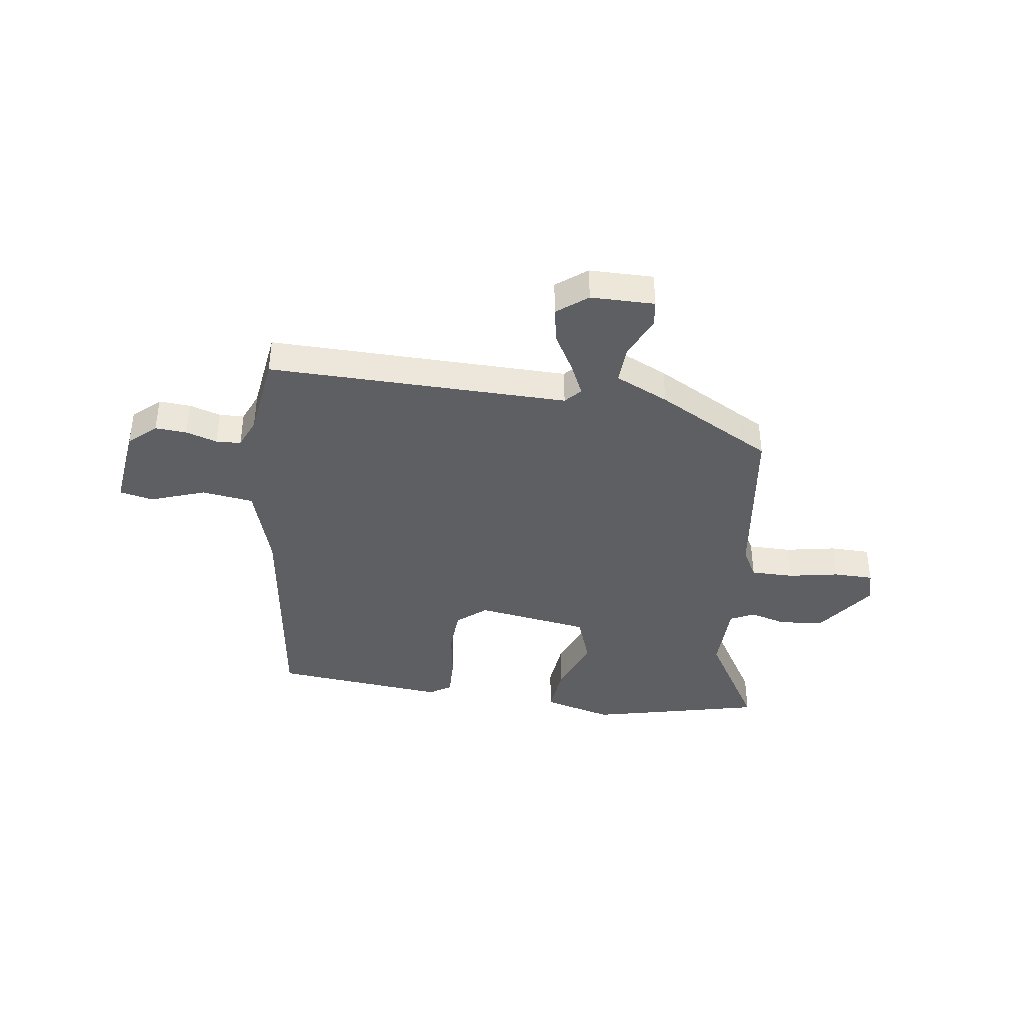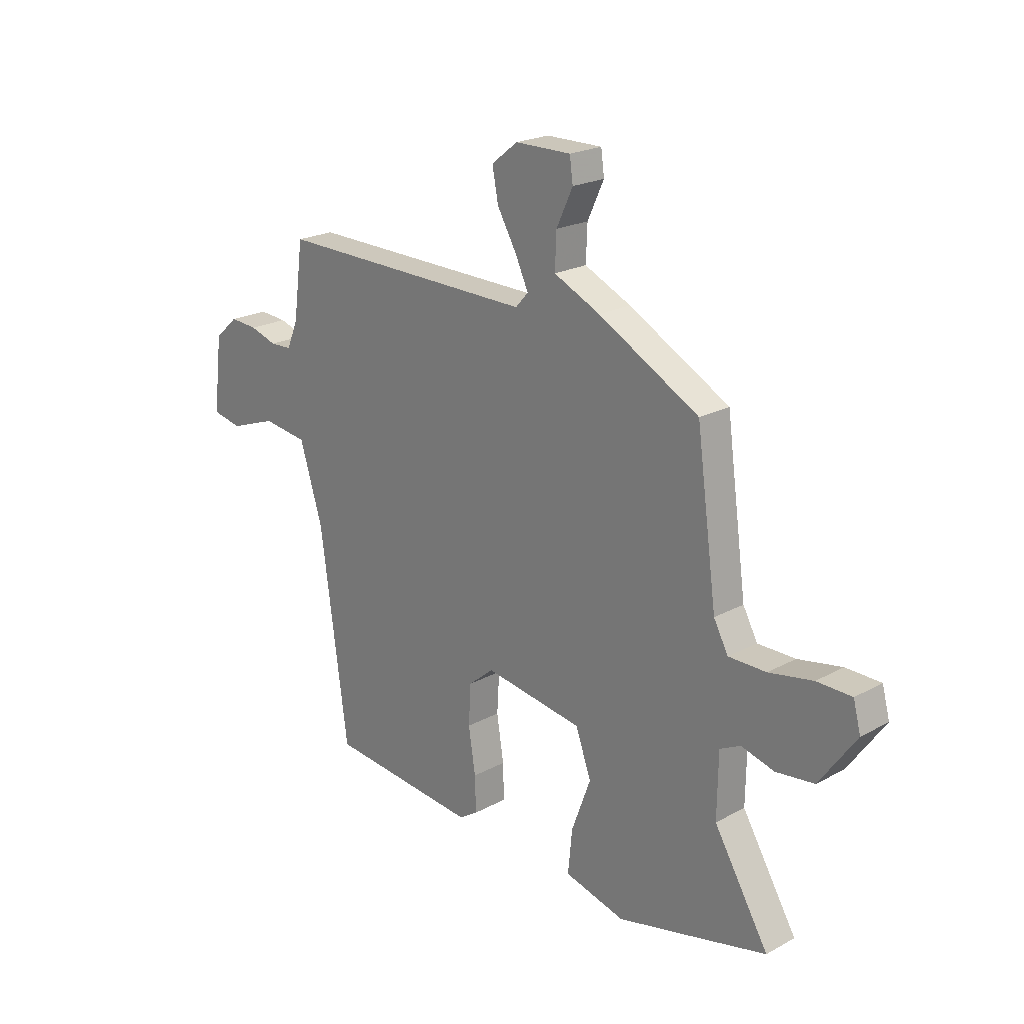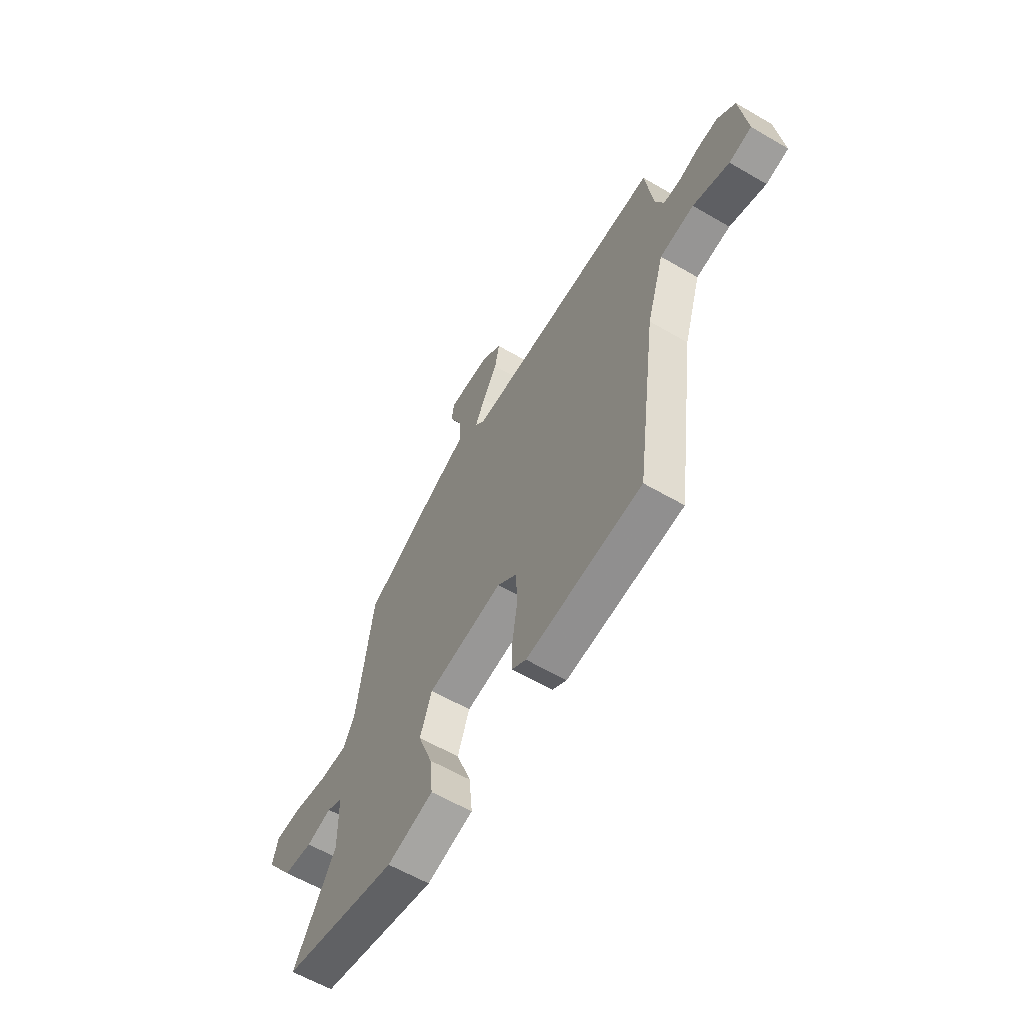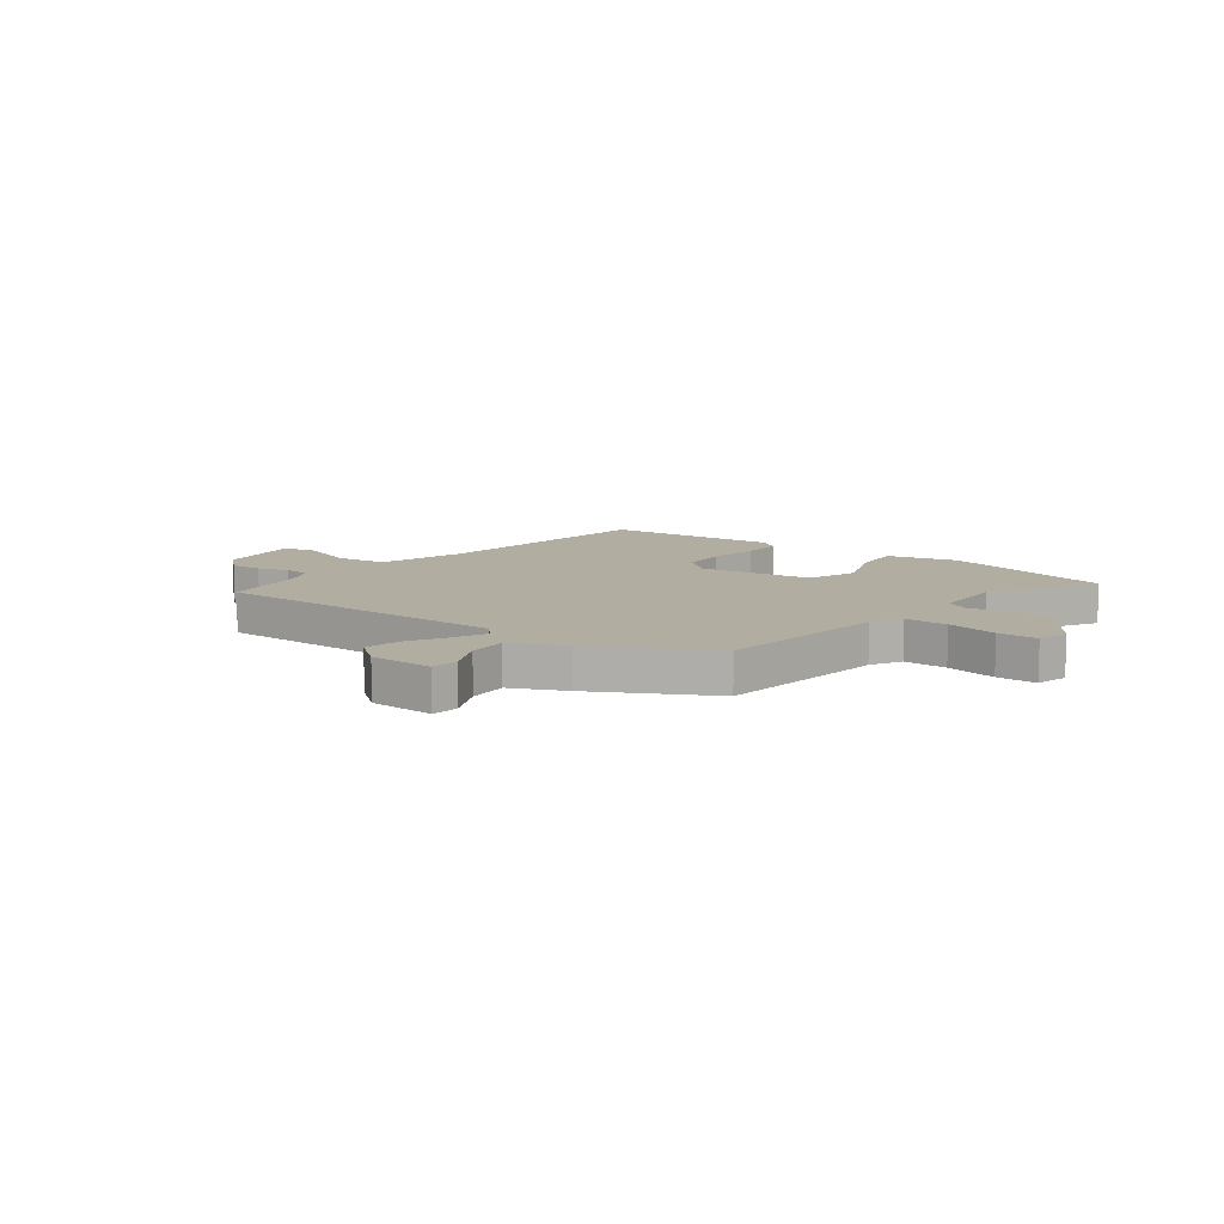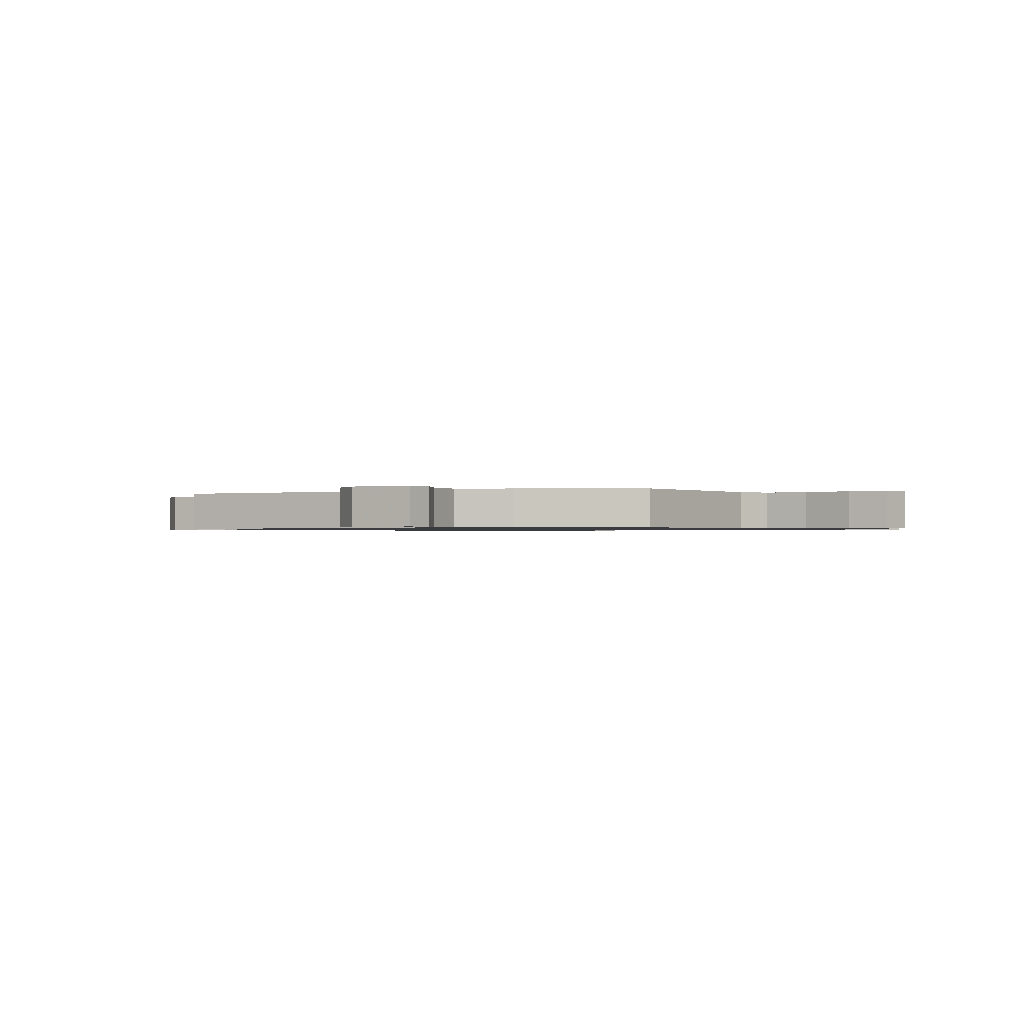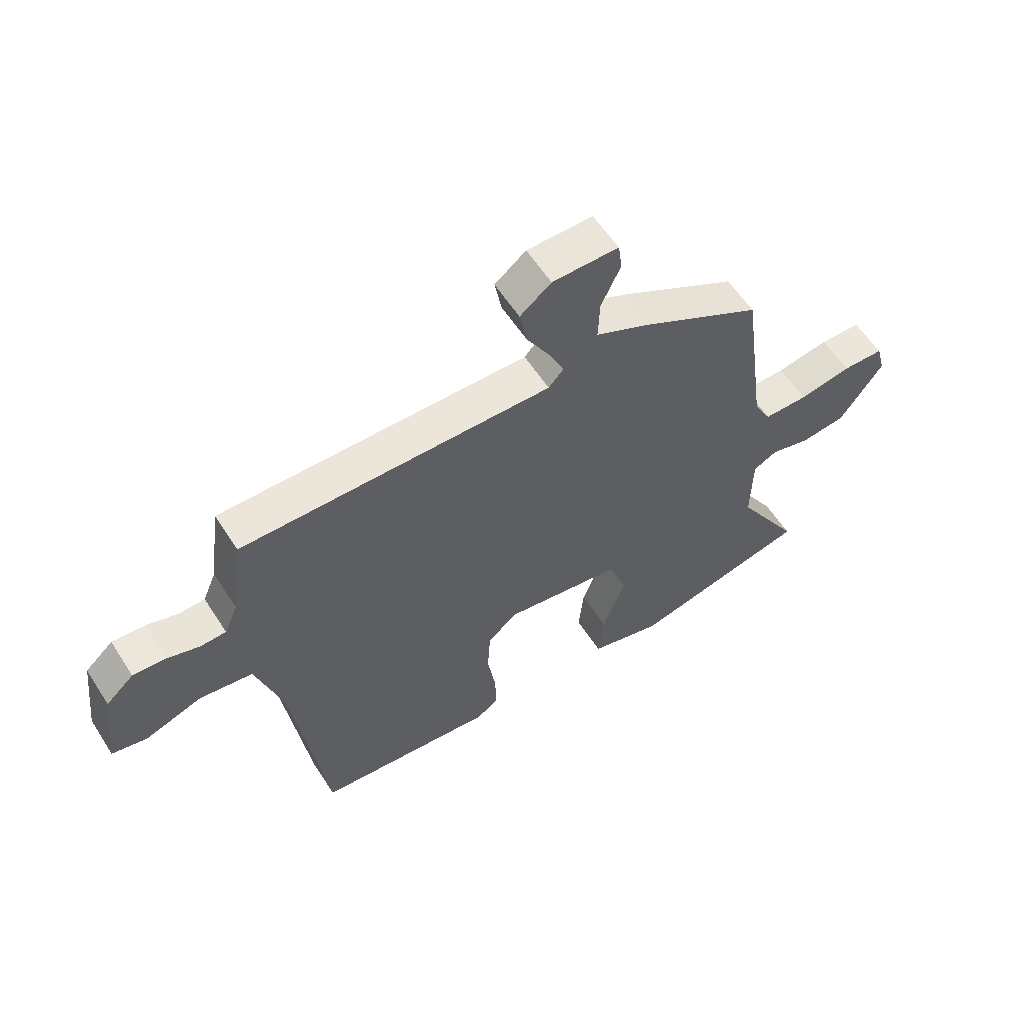
<metadata>
{"format":"obj","ext":"obj","renderer":"f3d","projection":"perspective","resolution":1024,"background":"white","views":[{"elev":-39.7,"azim":-8.1,"up":"+Y"},{"elev":21.6,"azim":46.2,"up":"+Z"},{"elev":-60.6,"azim":-120.8,"up":"+Z"},{"elev":10.5,"azim":37.0,"up":"+Y"},{"elev":-0.9,"azim":29.2,"up":"+Y"},{"elev":58.5,"azim":-32.5,"up":"+Z"}]}
</metadata>
<code>
v -0.49 0.07 0.502
v 0.067 0.07 0.495
v 0.094 0.07 0.525
v 0.066 0.07 0.585
v 0.025 0.07 0.656
v 0.012 0.07 0.723
v 0.068 0.07 0.767
v 0.187 0.07 0.768
v 0.194 0.07 0.718
v 0.159 0.07 0.643
v 0.156 0.07 0.57
v 0.255 0.07 0.524
v 0.47 0.07 0.407
v 0.514 0.07 0.087
v 0.545 0.07 0.03
v 0.625 0.07 0.03
v 0.719 0.07 0.048
v 0.793 0.07 0.047
v 0.809 0.07 -0.013
v 0.731 0.07 -0.123
v 0.649 0.07 -0.133
v 0.579 0.07 -0.114
v 0.535 0.07 -0.136
v 0.533 0.07 -0.27
v 0.65 0.07 -0.464
v 0.451 0.07 -0.512
v 0.328 0.07 -0.541
v 0.199 0.07 -0.507
v 0.208 0.07 -0.415
v 0.249 0.07 -0.304
v 0.216 0.07 -0.212
v 0.005 0.07 -0.18
v -0.049 0.07 -0.225
v -0.054 0.07 -0.31
v -0.039 0.07 -0.405
v -0.037 0.07 -0.48
v -0.077 0.07 -0.506
v -0.399 0.07 -0.476
v -0.458 0.07 -0.042
v -0.507 0.07 0.116
v -0.603 0.07 0.129
v -0.704 0.07 0.093
v -0.767 0.07 0.106
v -0.748 0.07 0.263
v -0.698 0.07 0.308
v -0.639 0.07 0.304
v -0.581 0.07 0.286
v -0.535 0.07 0.288
v -0.511 0.07 0.345
v -0.49 0 0.502
v 0.067 0 0.495
v 0.094 0 0.525
v 0.066 0 0.585
v 0.025 0 0.656
v 0.012 0 0.723
v 0.068 0 0.767
v 0.187 0 0.768
v 0.194 0 0.718
v 0.159 0 0.643
v 0.156 0 0.57
v 0.255 0 0.524
v 0.47 0 0.407
v 0.514 0 0.087
v 0.545 0 0.03
v 0.625 0 0.03
v 0.719 0 0.048
v 0.793 0 0.047
v 0.809 0 -0.013
v 0.731 0 -0.123
v 0.649 0 -0.133
v 0.579 0 -0.114
v 0.535 0 -0.136
v 0.533 0 -0.27
v 0.65 0 -0.464
v 0.451 0 -0.512
v 0.328 0 -0.541
v 0.199 0 -0.507
v 0.208 0 -0.415
v 0.249 0 -0.304
v 0.216 0 -0.212
v 0.005 0 -0.18
v -0.049 0 -0.225
v -0.054 0 -0.31
v -0.039 0 -0.405
v -0.037 0 -0.48
v -0.077 0 -0.506
v -0.399 0 -0.476
v -0.458 0 -0.042
v -0.507 0 0.116
v -0.603 0 0.129
v -0.704 0 0.093
v -0.767 0 0.106
v -0.748 0 0.263
v -0.698 0 0.308
v -0.639 0 0.304
v -0.581 0 0.286
v -0.535 0 0.288
v -0.511 0 0.345
f 45 46 47
f 44 45 47
f 43 44 47
f 42 43 47
f 41 42 47
f 40 41 47 48
f 39 40 48 49
f 37 38 39
f 36 37 39
f 35 36 39
f 34 35 39
f 39 49 1
f 34 39 1
f 33 34 1
f 28 29 30
f 27 28 30
f 26 27 30
f 25 26 30
f 24 25 30
f 23 24 30 31
f 22 23 31 32
f 20 21 22
f 19 20 22
f 18 19 22
f 17 18 22
f 16 17 22
f 15 16 22 32
f 11 12 13 14
f 11 14 15 32
f 8 9 10
f 7 8 10
f 6 7 10
f 5 6 10
f 4 5 10
f 3 4 10 11
f 11 32 33
f 3 11 33
f 2 3 33
f 1 2 33
f 96 95 94
f 96 94 93
f 96 93 92
f 96 92 91
f 96 91 90
f 97 96 90 89
f 98 97 89 88
f 88 87 86
f 88 86 85
f 88 85 84
f 88 84 83
f 50 98 88
f 50 88 83
f 50 83 82
f 79 78 77
f 79 77 76
f 79 76 75
f 79 75 74
f 79 74 73
f 80 79 73 72
f 81 80 72 71
f 71 70 69
f 71 69 68
f 71 68 67
f 71 67 66
f 71 66 65
f 81 71 65 64
f 63 62 61 60
f 81 64 63 60
f 59 58 57
f 59 57 56
f 59 56 55
f 59 55 54
f 59 54 53
f 60 59 53 52
f 82 81 60
f 82 60 52
f 82 52 51
f 82 51 50
f 1 50 51 2
f 2 51 52 3
f 3 52 53 4
f 4 53 54 5
f 5 54 55 6
f 6 55 56 7
f 7 56 57 8
f 8 57 58 9
f 9 58 59 10
f 10 59 60 11
f 11 60 61 12
f 12 61 62 13
f 13 62 63 14
f 14 63 64 15
f 15 64 65 16
f 16 65 66 17
f 17 66 67 18
f 18 67 68 19
f 19 68 69 20
f 20 69 70 21
f 21 70 71 22
f 22 71 72 23
f 23 72 73 24
f 24 73 74 25
f 25 74 75 26
f 26 75 76 27
f 27 76 77 28
f 28 77 78 29
f 29 78 79 30
f 30 79 80 31
f 31 80 81 32
f 32 81 82 33
f 33 82 83 34
f 34 83 84 35
f 35 84 85 36
f 36 85 86 37
f 37 86 87 38
f 38 87 88 39
f 39 88 89 40
f 40 89 90 41
f 41 90 91 42
f 42 91 92 43
f 43 92 93 44
f 44 93 94 45
f 45 94 95 46
f 46 95 96 47
f 47 96 97 48
f 48 97 98 49
f 49 98 50 1

</code>
